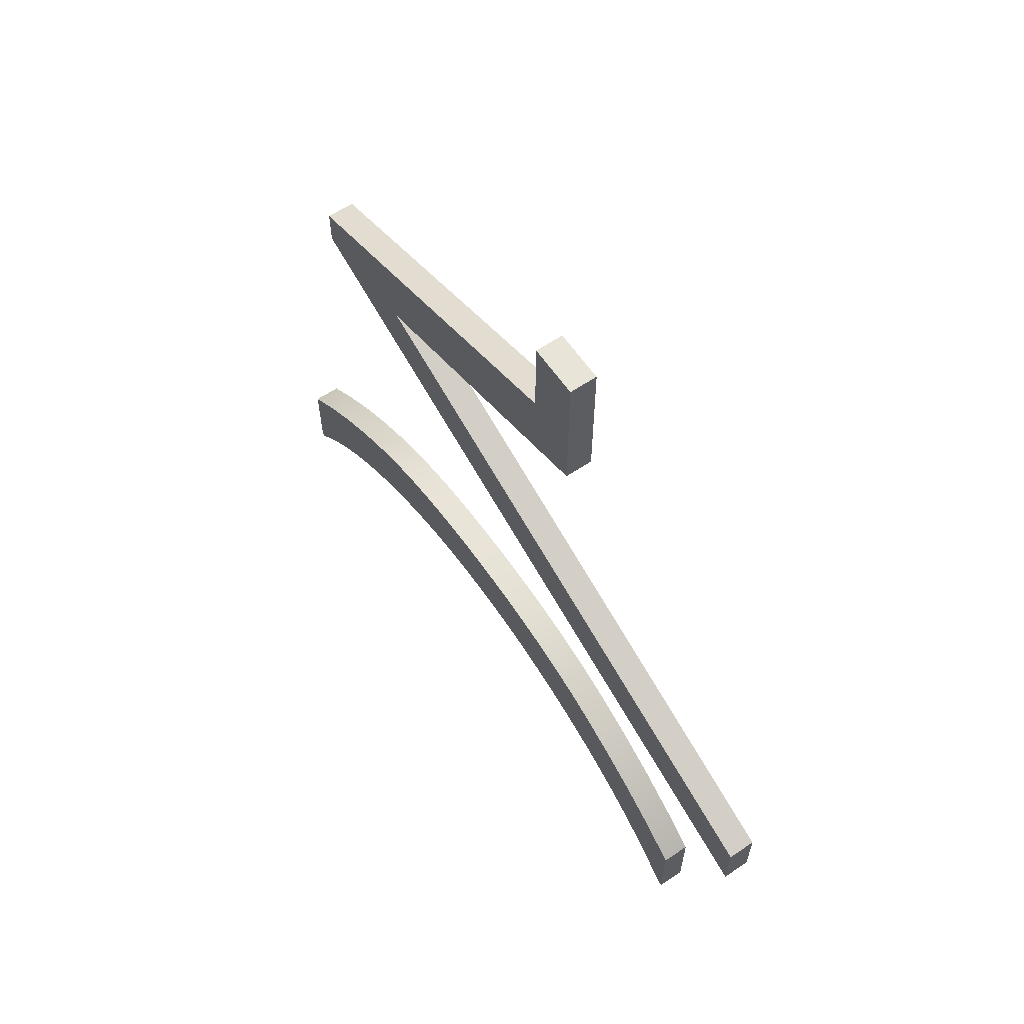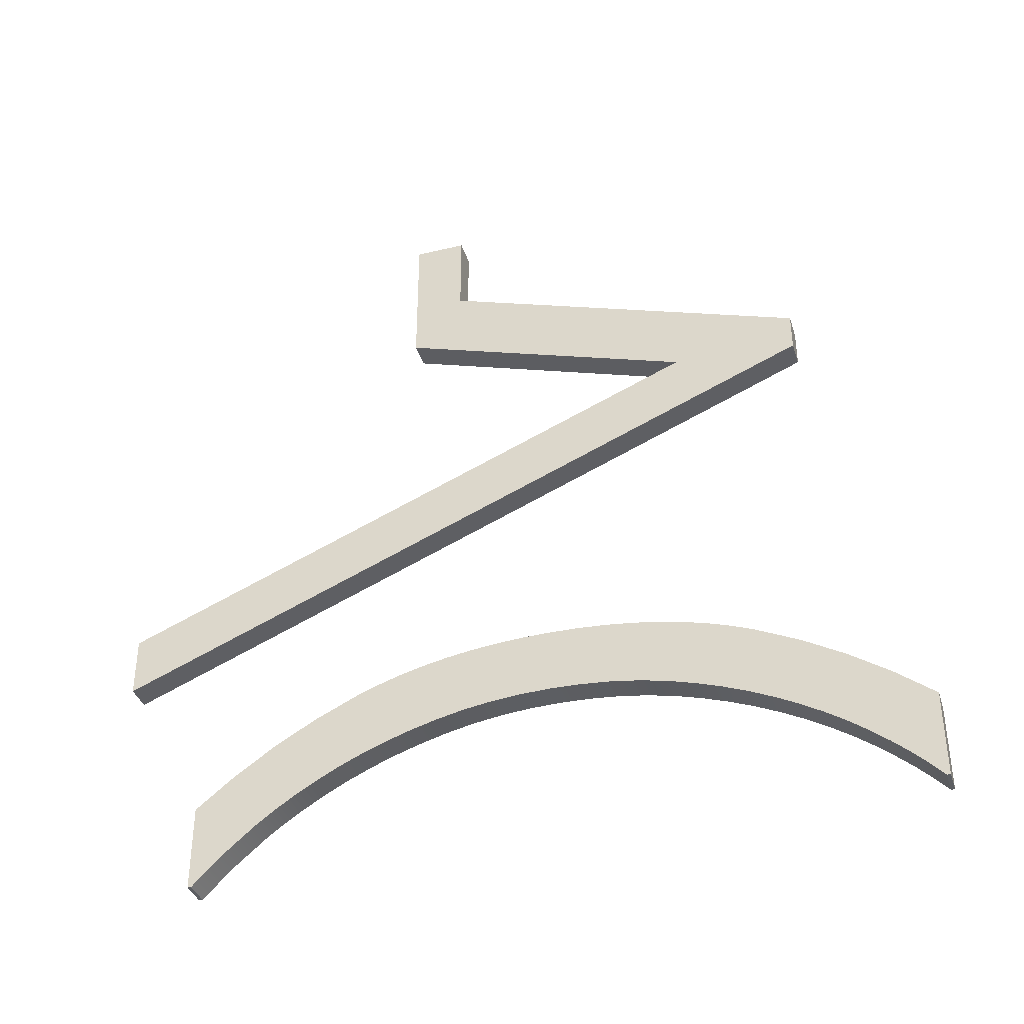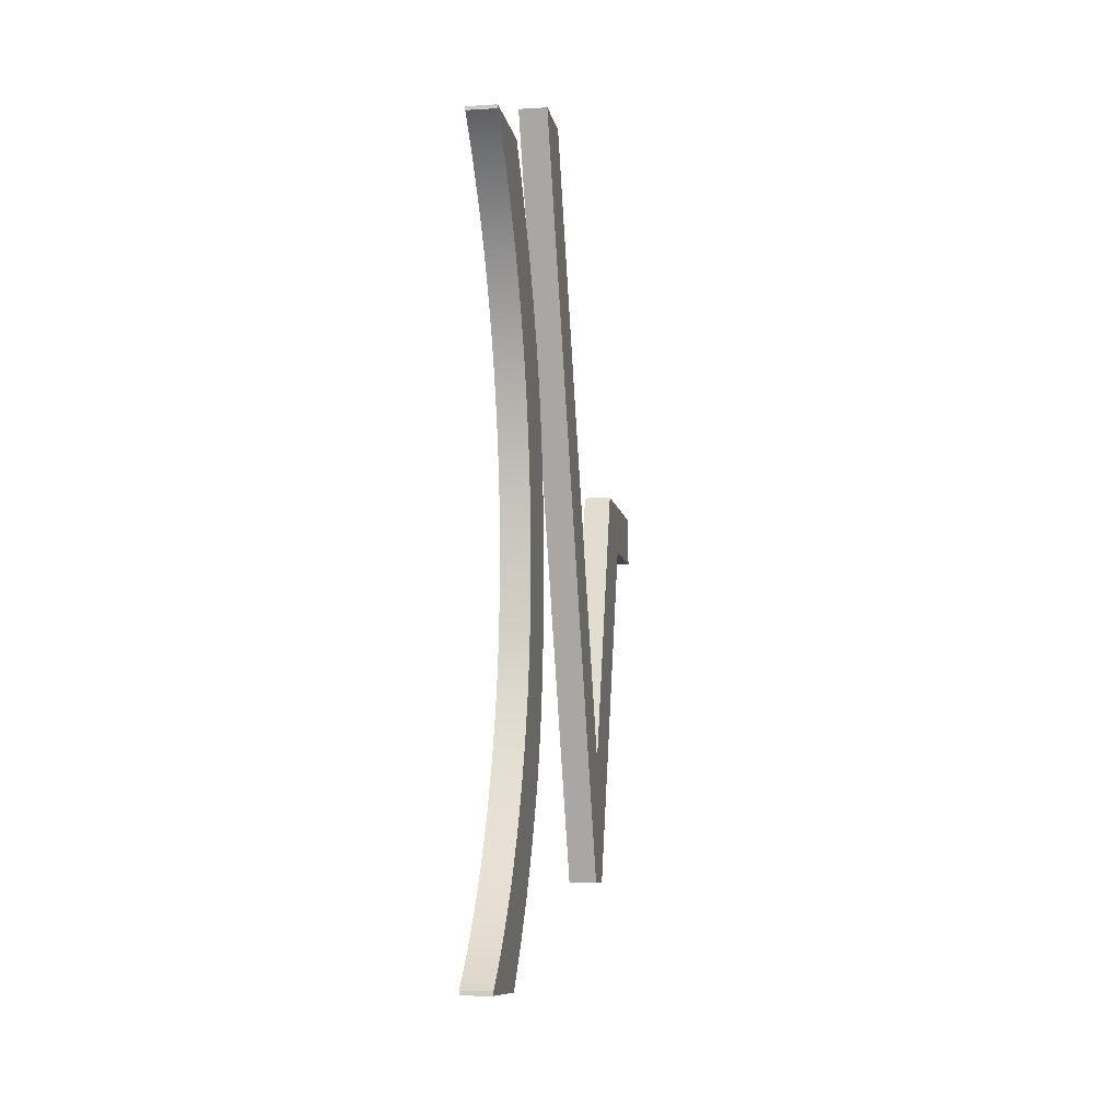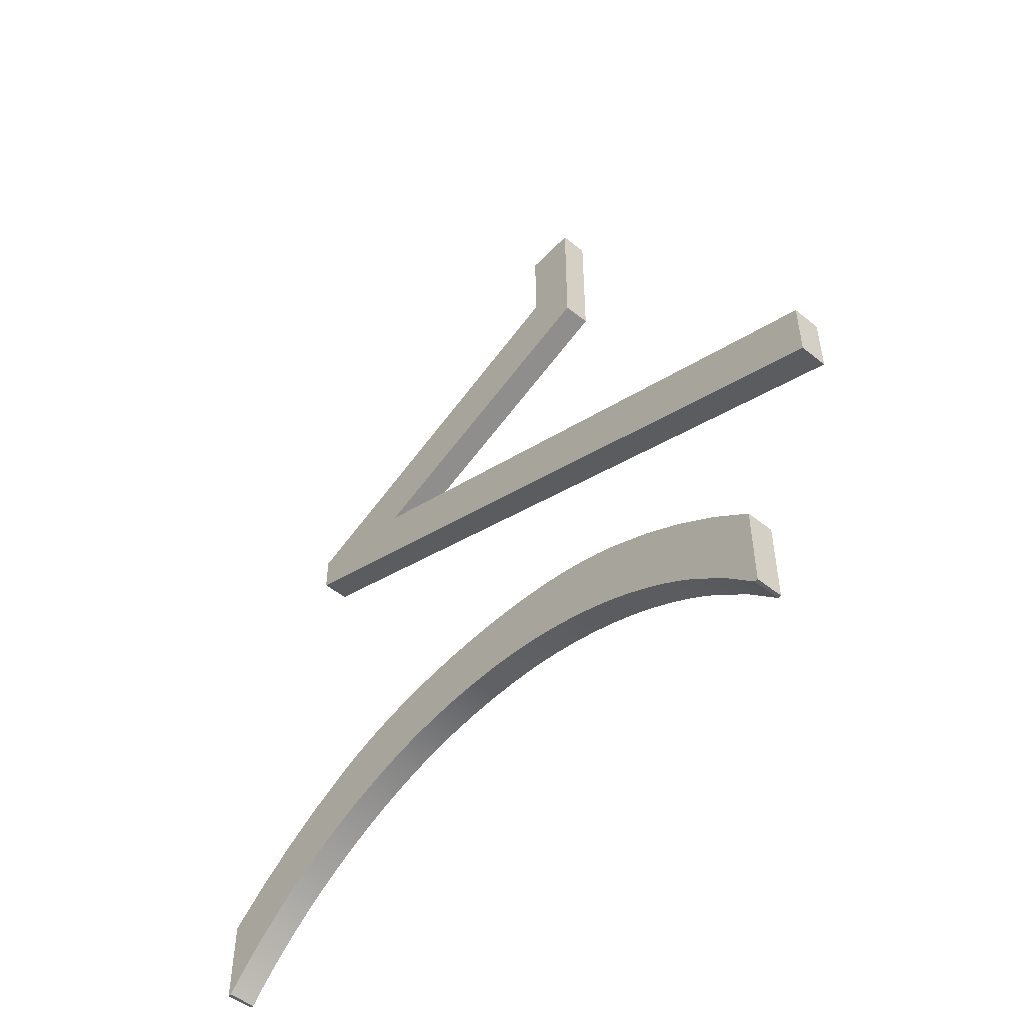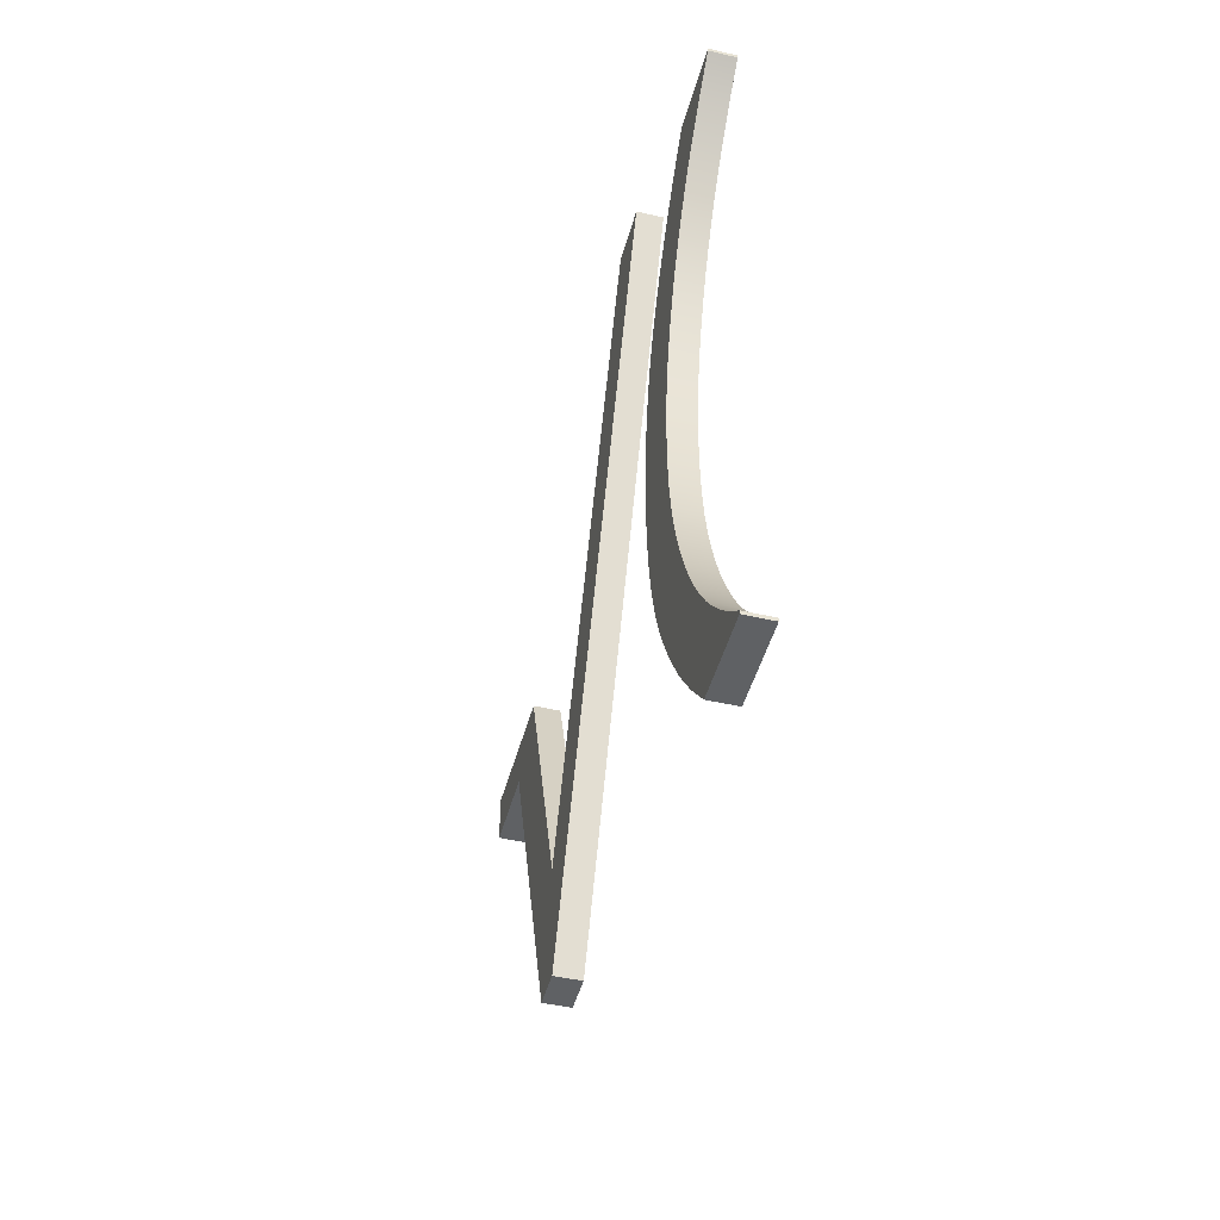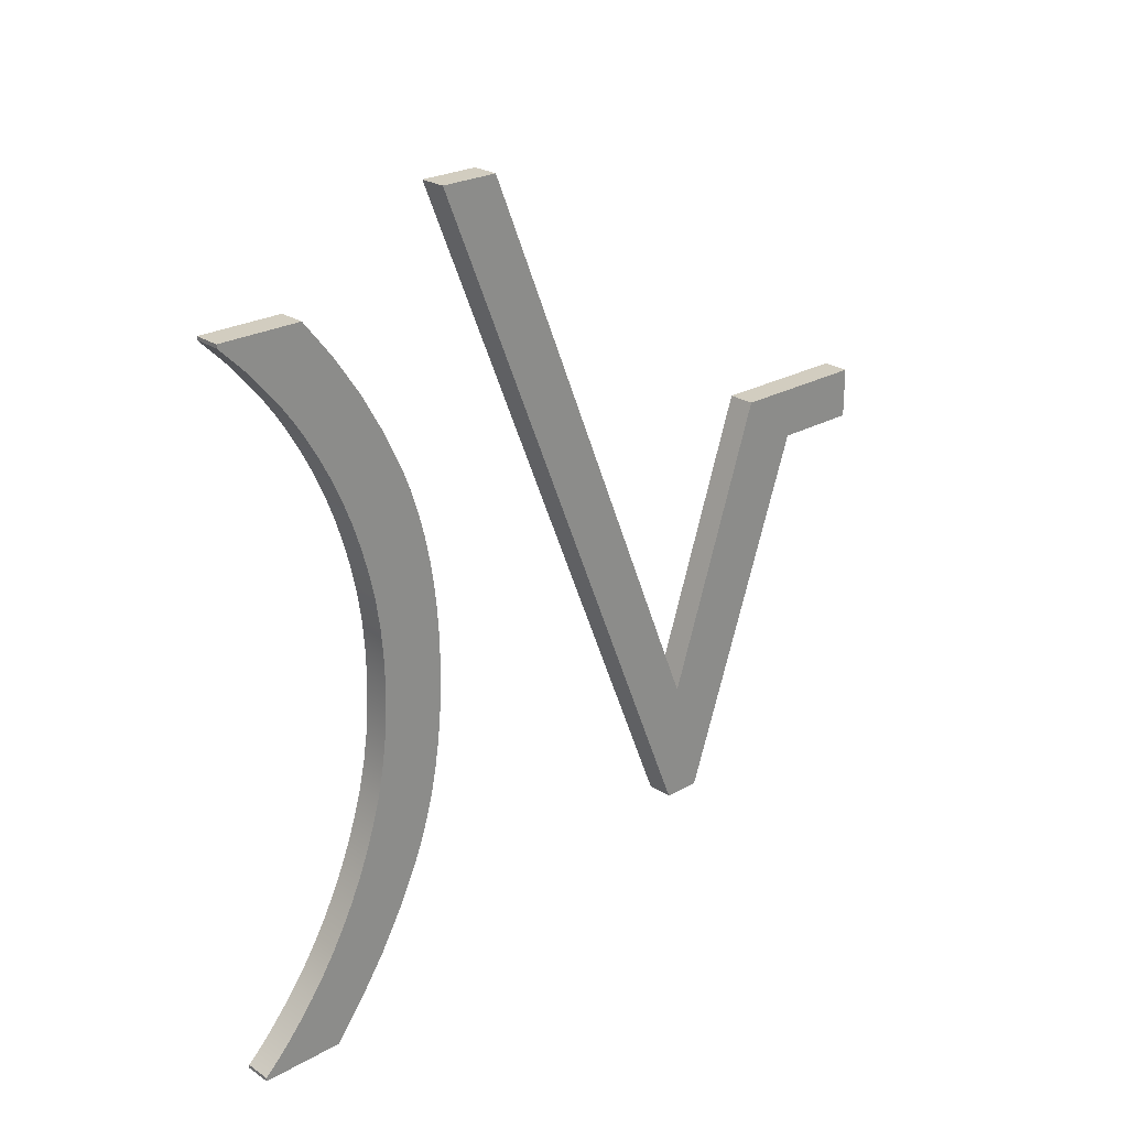
<metadata>
{"format":"obj","ext":"obj","renderer":"f3d","projection":"perspective","resolution":1024,"background":"white","views":[{"elev":61.4,"azim":145.5,"up":"+Z"},{"elev":-37.6,"azim":-73.0,"up":"+Z"},{"elev":-9.2,"azim":-170.4,"up":"+Y"},{"elev":-50.7,"azim":138.6,"up":"+Z"},{"elev":-46.5,"azim":165.2,"up":"+Y"},{"elev":24.7,"azim":-132.7,"up":"+Y"}]}
</metadata>
<code>
g Solid1
v 0 -1.362 -1.263
v 0 -1.362 -1.109
v 0 -1.356 -1.263
v 0 -1.331 -1.237
v 0 -1.304 -1.211
v 0 -1.292 -1.053
v 0 -1.275 -1.185
v 0 -1.243 -1.159
v 0 -1.219 -1.004
v 0 -1.208 -1.134
v 0 -1.187 -0.2983
v 0 -1.187 -0.2286
v 0 -1.172 -1.111
v 0 -1.145 -0.9616
v 0 -1.134 -1.088
v 0 -1.093 -1.067
v 0 -1.068 -0.9251
v 0 -1.05 -1.047
v 0 -1.029 -0.9094
v 0 -1.005 -1.03
v 0 -0.9873 -0.8958
v 0 -0.9611 -0.282
v 0 -0.9591 -1.014
v 0 -0.9442 -0.8843
v 0 -0.9121 -1.001
v 0 -0.8992 -0.8749
v 0 -0.8632 -0.9902
v 0 -0.8525 -0.8676
v 0 -0.8119 -0.9826
v 0 -0.804 -0.8624
v 0 -0.7581 -0.9781
v 0 -0.7538 -0.8593
v 0 -0.7018 -0.9765
v 0 -0.7018 -0.8582
v 0 -0.6509 -0.8593
v 0 -0.6473 -0.9781
v 0 -0.6015 -0.8623
v 0 -0.5943 -0.9828
v 0 -0.5537 -0.8675
v 0 -0.5426 -0.9907
v 0 -0.5202 0.001585
v 0 -0.5202 0.1604
v 0 -0.5074 -0.8747
v 0 -0.4923 -1.002
v 0 -0.4626 -0.884
v 0 -0.4437 -1.015
v 0 -0.4271 -0.1038
v 0 -0.4271 0.1604
v 0 -0.4194 -0.8954
v 0 -0.3972 -1.031
v 0 -0.3777 -0.9088
v 0 -0.3527 -1.048
v 0 -0.3375 -0.9243
v 0 -0.3104 -1.067
v 0 -0.2691 -1.089
v 0 -0.2599 -0.9606
v 0 -0.2305 -1.111
v 0 -0.1946 -1.135
v 0 -0.1847 -1.003
v 0 -0.1613 -1.159
v 0 -0.1118 -1.053
v 0 -0.1009 -1.21
v 0 -0.0478 -1.263
v 0 -0.04132 -1.263
v 0 -0.04132 -1.109
v 0 0.1151 -0.829
v 0 0.1151 -0.7205
v 0.05 -1.362 -1.263
v 0.05 -1.362 -1.109
v 0.05 -1.356 -1.263
v 0.05 -1.331 -1.237
v 0.05 -1.304 -1.211
v 0.05 -1.292 -1.053
v 0.05 -1.275 -1.185
v 0.05 -1.243 -1.159
v 0.05 -1.219 -1.004
v 0.05 -1.208 -1.134
v 0.05 -1.187 -0.2983
v 0.05 -1.187 -0.2286
v 0.05 -1.172 -1.111
v 0.05 -1.145 -0.9616
v 0.05 -1.134 -1.088
v 0.05 -1.093 -1.067
v 0.05 -1.068 -0.9251
v 0.05 -1.05 -1.047
v 0.05 -1.029 -0.9094
v 0.05 -1.005 -1.03
v 0.05 -0.9873 -0.8958
v 0.05 -0.9611 -0.282
v 0.05 -0.9591 -1.014
v 0.05 -0.9442 -0.8843
v 0.05 -0.9121 -1.001
v 0.05 -0.8992 -0.8749
v 0.05 -0.8632 -0.9902
v 0.05 -0.8525 -0.8676
v 0.05 -0.8119 -0.9826
v 0.05 -0.804 -0.8624
v 0.05 -0.7581 -0.9781
v 0.05 -0.7538 -0.8593
v 0.05 -0.7018 -0.9765
v 0.05 -0.7018 -0.8582
v 0.05 -0.6509 -0.8593
v 0.05 -0.6473 -0.9781
v 0.05 -0.6015 -0.8623
v 0.05 -0.5943 -0.9828
v 0.05 -0.5537 -0.8675
v 0.05 -0.5426 -0.9907
v 0.05 -0.5202 0.001585
v 0.05 -0.5202 0.1604
v 0.05 -0.5074 -0.8747
v 0.05 -0.4923 -1.002
v 0.05 -0.4626 -0.884
v 0.05 -0.4437 -1.015
v 0.05 -0.4271 -0.1038
v 0.05 -0.4271 0.1604
v 0.05 -0.4194 -0.8954
v 0.05 -0.3972 -1.031
v 0.05 -0.3777 -0.9088
v 0.05 -0.3527 -1.048
v 0.05 -0.3375 -0.9243
v 0.05 -0.3104 -1.067
v 0.05 -0.2691 -1.089
v 0.05 -0.2599 -0.9606
v 0.05 -0.2305 -1.111
v 0.05 -0.1946 -1.135
v 0.05 -0.1847 -1.003
v 0.05 -0.1613 -1.159
v 0.05 -0.1118 -1.053
v 0.05 -0.1009 -1.21
v 0.05 -0.0478 -1.263
v 0.05 -0.04132 -1.263
v 0.05 -0.04132 -1.109
v 0.05 0.1151 -0.829
v 0.05 0.1151 -0.7205
f 12 11 79
f 79 11 78
f 41 12 108
f 108 12 79
f 42 41 109
f 109 41 108
f 48 42 115
f 115 42 109
f 47 48 114
f 114 48 115
f 22 47 89
f 89 47 114
f 67 22 134
f 134 22 89
f 66 67 133
f 133 67 134
f 11 66 78
f 78 66 133
f 67 66 22
f 22 66 11
f 22 11 12
f 12 41 22
f 22 41 47
f 47 41 48
f 48 41 42
f 79 78 89
f 89 78 133
f 89 133 134
f 79 89 108
f 108 89 114
f 108 114 115
f 115 109 108
f 34 32 101
f 101 32 99
f 99 32 30
f 99 30 97
f 97 30 28
f 97 28 95
f 95 28 26
f 95 26 93
f 93 26 24
f 93 24 91
f 91 24 21
f 91 21 88
f 88 21 19
f 88 19 86
f 86 19 17
f 86 17 84
f 84 17 14
f 84 14 81
f 81 14 9
f 81 9 76
f 76 9 6
f 76 6 73
f 73 6 2
f 73 2 69
f 65 61 132
f 132 61 128
f 128 61 59
f 128 59 126
f 126 59 56
f 126 56 123
f 123 56 53
f 123 53 120
f 120 53 51
f 120 51 118
f 118 51 49
f 118 49 116
f 116 49 45
f 116 45 112
f 112 45 43
f 112 43 110
f 110 43 39
f 110 39 106
f 106 39 37
f 106 37 104
f 104 37 35
f 104 35 102
f 102 35 34
f 102 34 101
f 64 65 131
f 131 65 132
f 63 64 130
f 130 64 131
f 54 55 121
f 121 55 122
f 122 55 57
f 122 57 124
f 124 57 58
f 124 58 125
f 125 58 60
f 125 60 127
f 127 60 62
f 127 62 129
f 129 62 63
f 129 63 130
f 33 36 100
f 100 36 103
f 103 36 38
f 103 38 105
f 105 38 40
f 105 40 107
f 107 40 44
f 107 44 111
f 111 44 46
f 111 46 113
f 113 46 50
f 113 50 117
f 117 50 52
f 117 52 119
f 119 52 54
f 119 54 121
f 16 18 83
f 83 18 85
f 85 18 20
f 85 20 87
f 87 20 23
f 87 23 90
f 90 23 25
f 90 25 92
f 92 25 27
f 92 27 94
f 94 27 29
f 94 29 96
f 96 29 31
f 96 31 98
f 98 31 33
f 98 33 100
f 3 4 70
f 70 4 71
f 71 4 5
f 71 5 72
f 72 5 7
f 72 7 74
f 74 7 8
f 74 8 75
f 75 8 10
f 75 10 77
f 77 10 13
f 77 13 80
f 80 13 15
f 80 15 82
f 82 15 16
f 82 16 83
f 1 3 68
f 68 3 70
f 2 1 69
f 69 1 68
f 3 1 4
f 4 1 2
f 4 2 5
f 5 2 7
f 7 2 8
f 8 2 10
f 10 2 13
f 13 2 6
f 13 6 15
f 15 6 16
f 16 6 9
f 16 9 18
f 18 9 14
f 18 14 20
f 20 14 23
f 23 14 17
f 23 17 25
f 25 17 19
f 25 19 27
f 27 19 21
f 27 21 24
f 27 24 29
f 29 24 26
f 29 26 28
f 29 28 31
f 31 28 30
f 31 30 32
f 31 32 33
f 33 32 34
f 33 34 35
f 33 35 36
f 36 35 37
f 36 37 39
f 36 39 38
f 38 39 43
f 38 43 45
f 38 45 40
f 40 45 49
f 40 49 51
f 40 51 44
f 44 51 53
f 44 53 46
f 46 53 56
f 46 56 50
f 50 56 52
f 52 56 59
f 52 59 54
f 54 59 61
f 54 61 55
f 55 61 57
f 57 61 65
f 57 65 58
f 58 65 60
f 60 65 62
f 62 65 64
f 62 64 63
f 68 71 69
f 69 71 72
f 69 72 74
f 68 70 71
f 74 75 69
f 69 75 77
f 69 77 80
f 69 80 73
f 73 80 82
f 73 82 83
f 73 83 76
f 76 83 85
f 76 85 81
f 81 85 87
f 81 87 90
f 81 90 84
f 84 90 92
f 84 92 86
f 86 92 94
f 86 94 88
f 88 94 91
f 91 94 96
f 91 96 93
f 93 96 95
f 95 96 98
f 95 98 97
f 97 98 99
f 99 98 100
f 99 100 101
f 101 100 102
f 102 100 103
f 102 103 104
f 104 103 106
f 106 103 105
f 106 105 110
f 110 105 112
f 112 105 107
f 112 107 116
f 116 107 118
f 118 107 111
f 118 111 120
f 120 111 113
f 120 113 123
f 123 113 117
f 123 117 119
f 123 119 126
f 126 119 121
f 126 121 128
f 128 121 122
f 128 122 124
f 128 124 132
f 132 124 125
f 132 125 127
f 127 129 132
f 132 129 131
f 131 129 130

</code>
